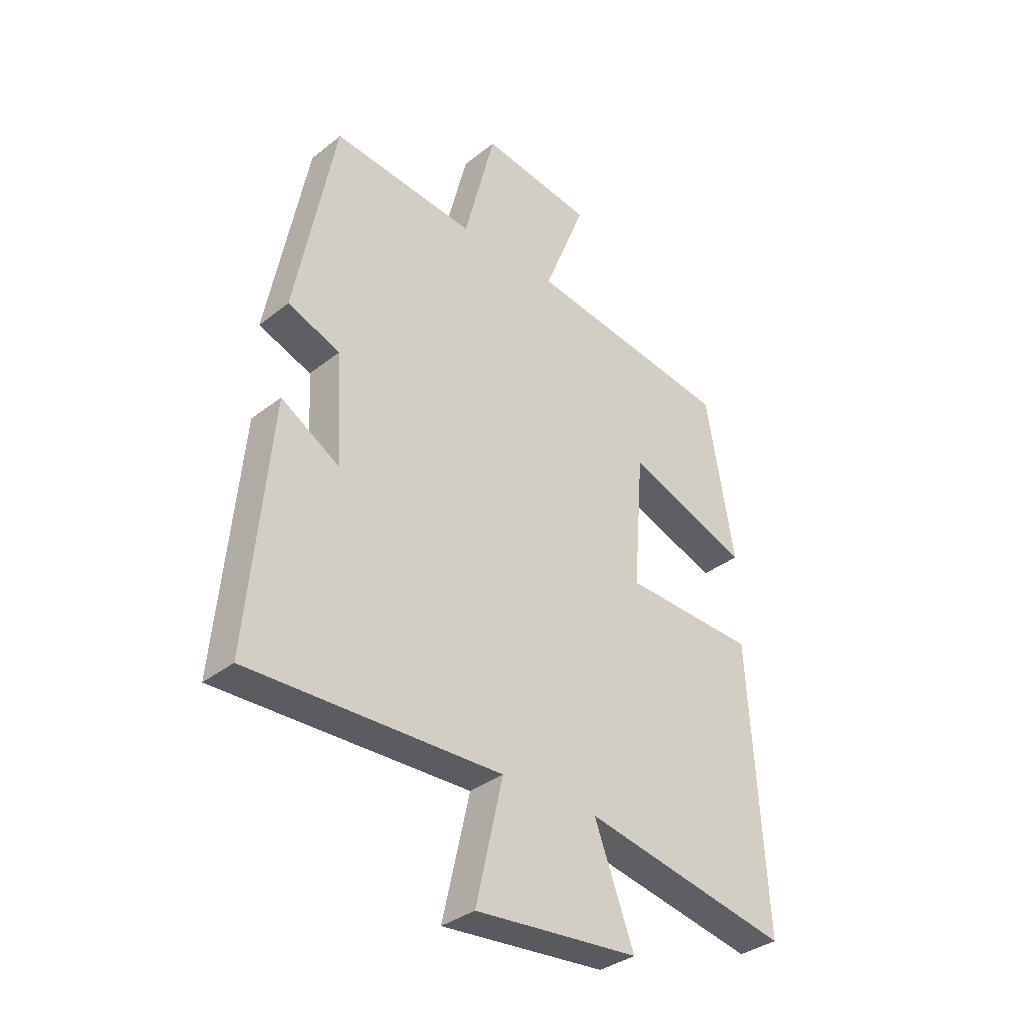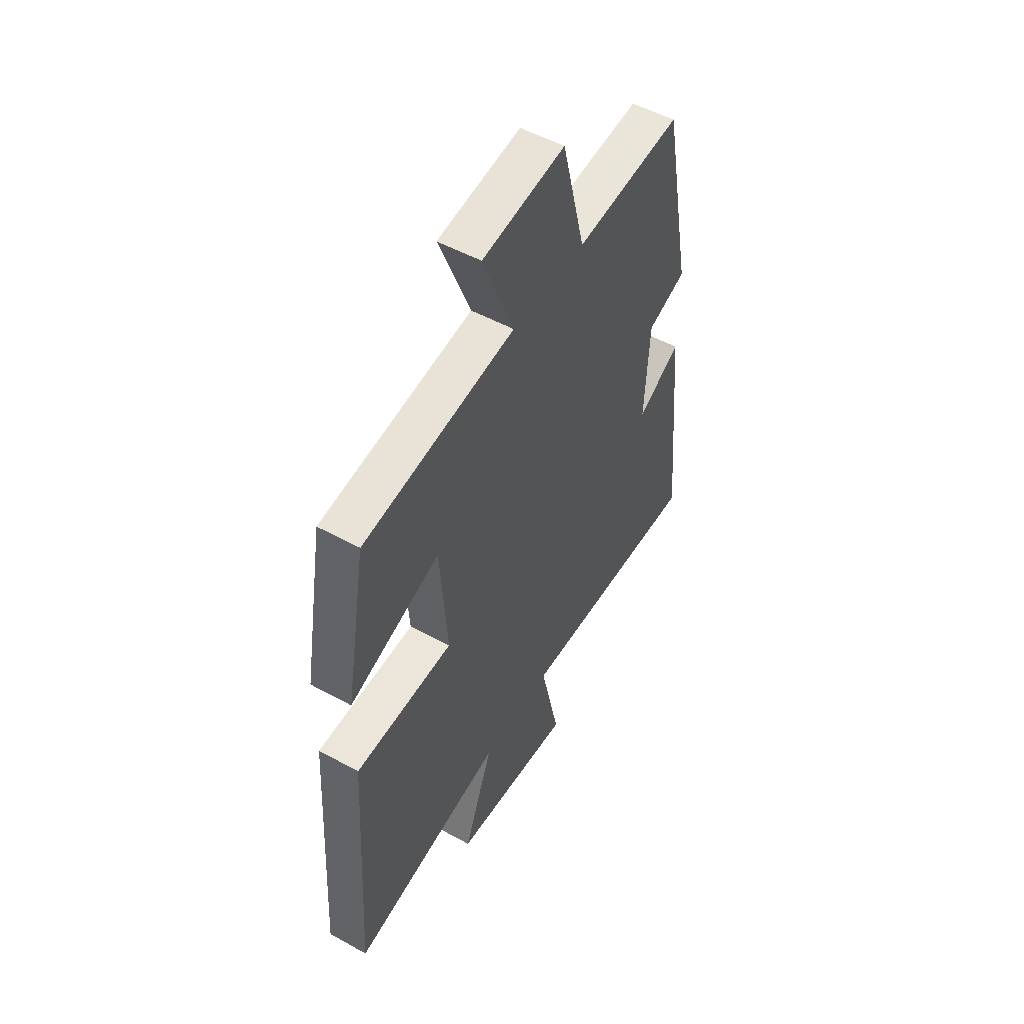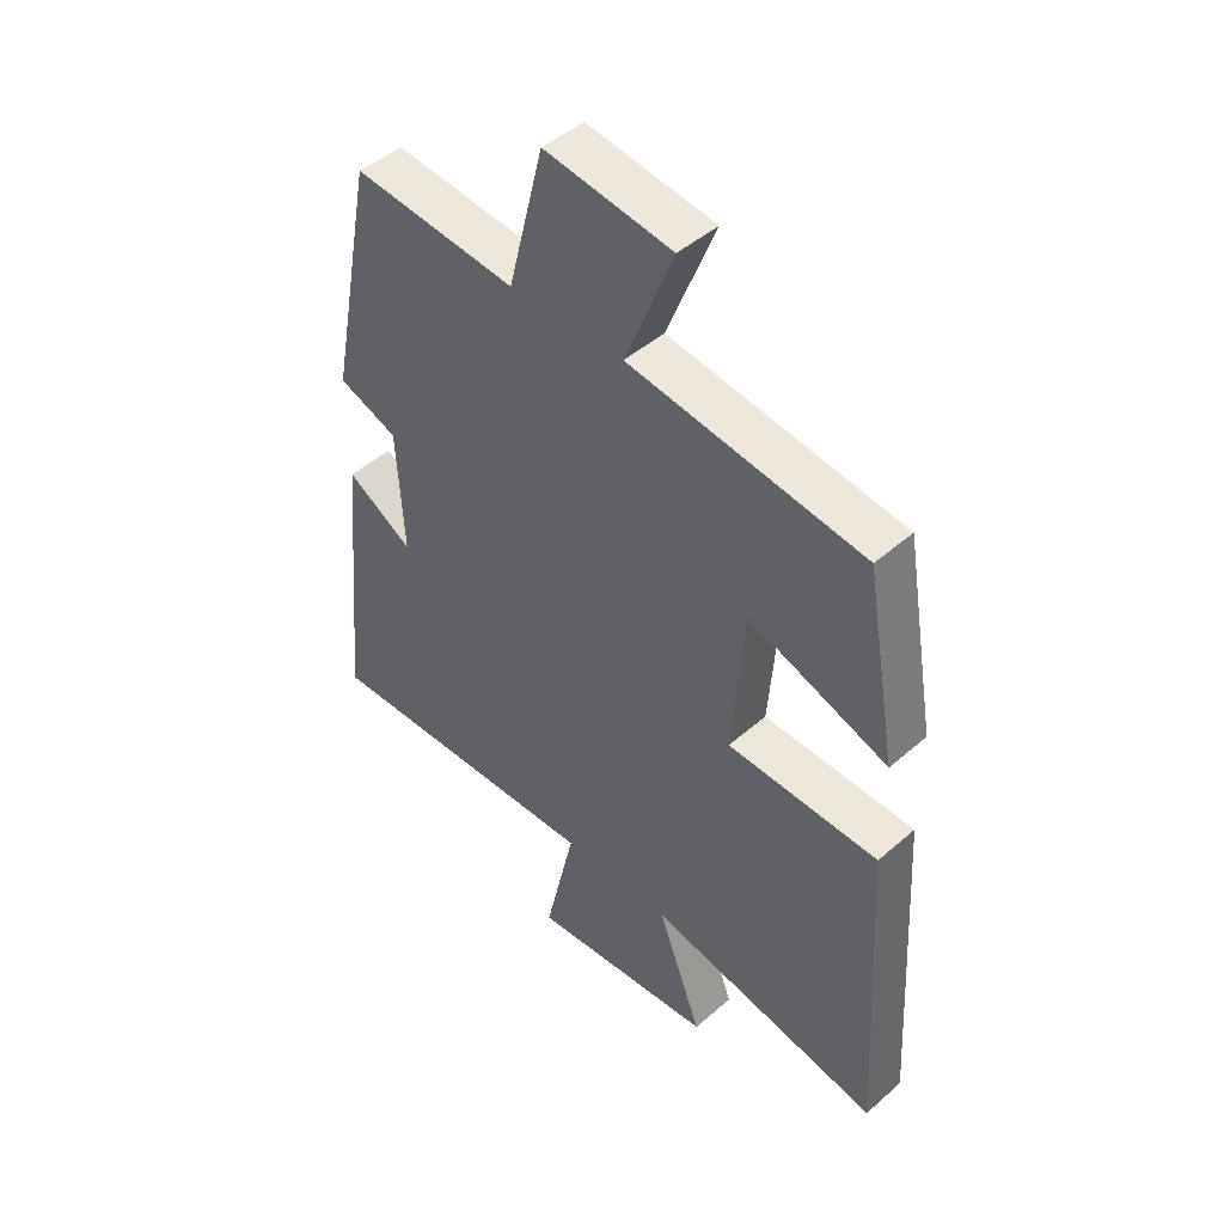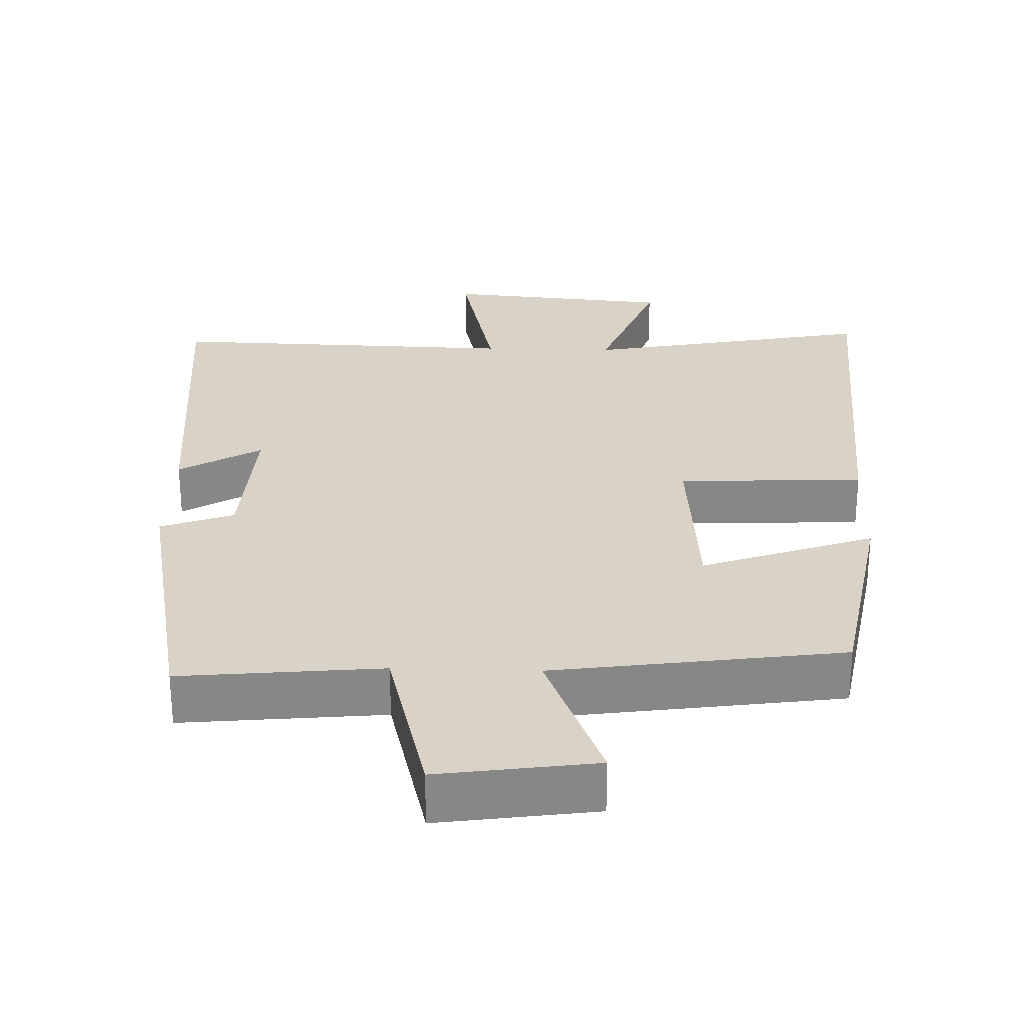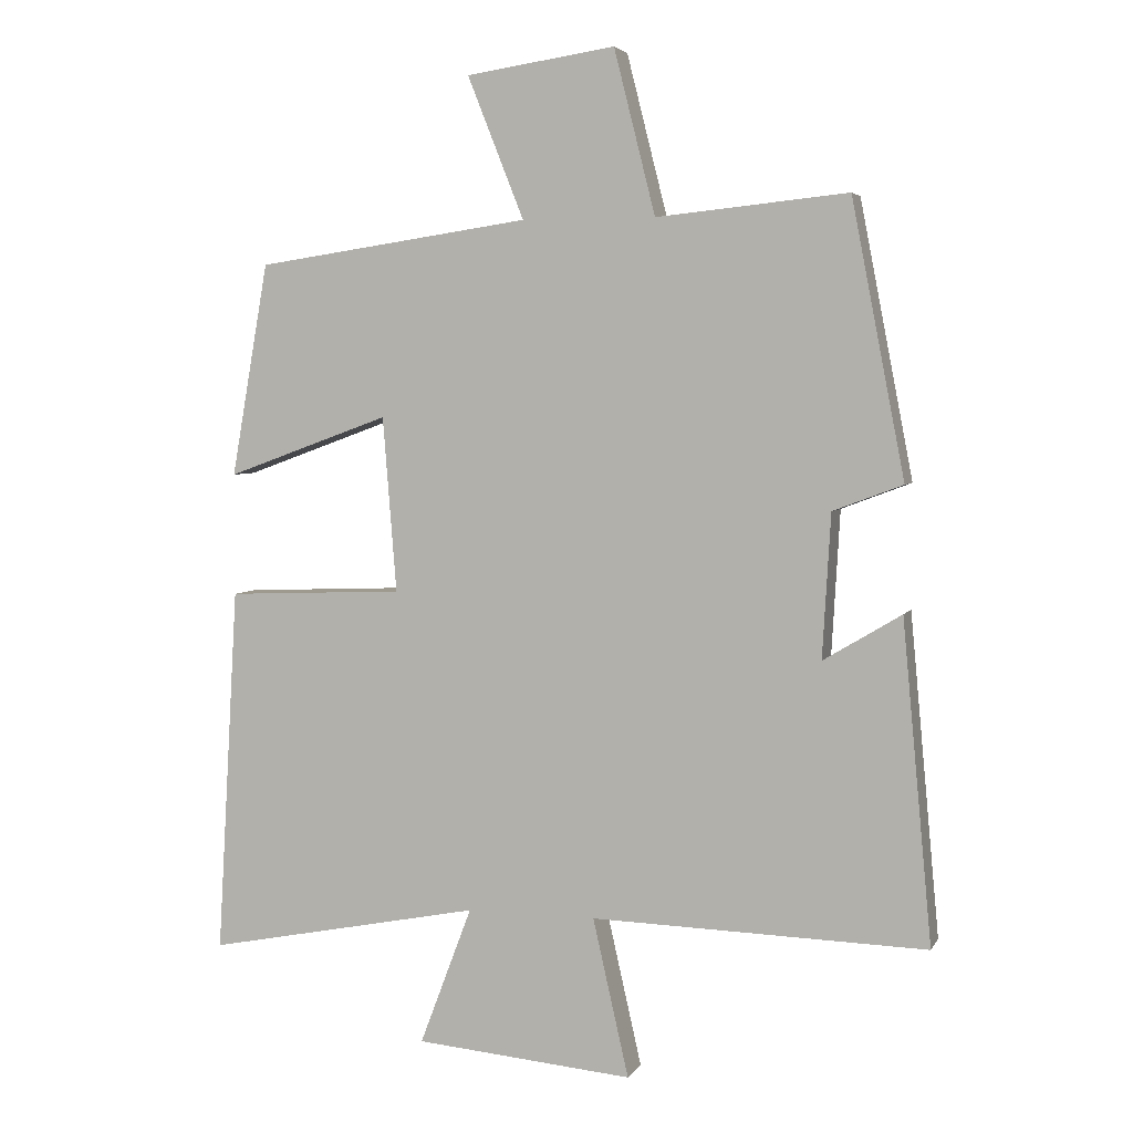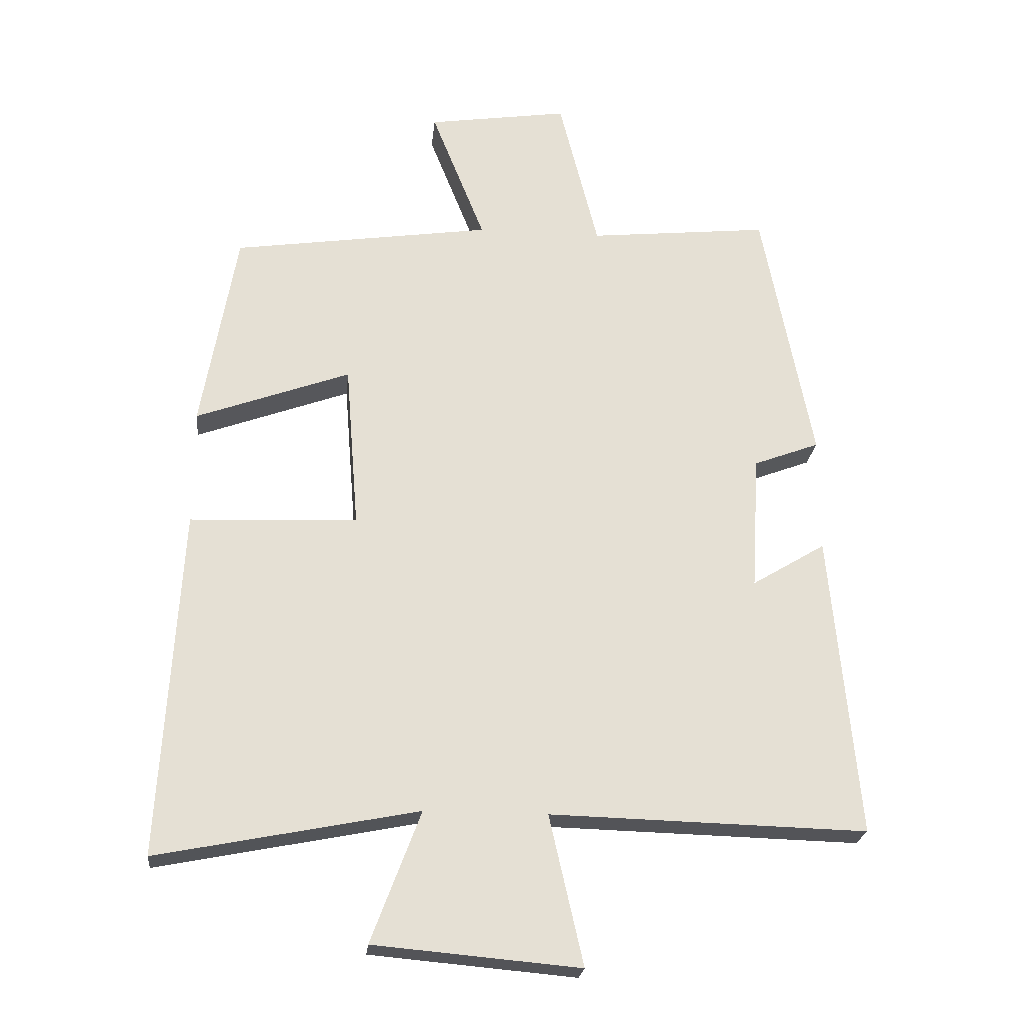
<metadata>
{"format":"obj","ext":"obj","renderer":"f3d","projection":"perspective","resolution":1024,"background":"white","views":[{"elev":-34.9,"azim":-43.5,"up":"+Z"},{"elev":51.7,"azim":120.8,"up":"+Z"},{"elev":46.1,"azim":45.1,"up":"+Z"},{"elev":27.9,"azim":1.8,"up":"+Y"},{"elev":4.3,"azim":-163.1,"up":"+Z"},{"elev":-23.2,"azim":174.2,"up":"+Z"}]}
</metadata>
<code>
v 0.531 0.07 -0.579
v 0.131 0.07 -0.5
v 0.207 0.07 -0.701
v -0.109 0.07 -0.729
v -0.057 0.07 -0.5
v -0.543 0.07 -0.513
v -0.5 0.07 -0.048
v -0.387 0.07 -0.116
v -0.399 0.07 0.092
v -0.5 0.07 0.13
v -0.423 0.07 0.528
v -0.146 0.07 0.5
v -0.086 0.07 0.738
v 0.13 0.07 0.706
v 0.048 0.07 0.5
v 0.446 0.07 0.442
v 0.5 0.07 0.133
v 0.263 0.07 0.219
v 0.243 0.07 -0.035
v 0.5 0.07 -0.045
v 0.531 0 -0.579
v 0.131 0 -0.5
v 0.207 0 -0.701
v -0.109 0 -0.729
v -0.057 0 -0.5
v -0.543 0 -0.513
v -0.5 0 -0.048
v -0.387 0 -0.116
v -0.399 0 0.092
v -0.5 0 0.13
v -0.423 0 0.528
v -0.146 0 0.5
v -0.086 0 0.738
v 0.13 0 0.706
v 0.048 0 0.5
v 0.446 0 0.442
v 0.5 0 0.133
v 0.263 0 0.219
v 0.243 0 -0.035
v 0.5 0 -0.045
f 19 20 1 2
f 18 19 2
f 15 16 17 18
f 15 18 2
f 12 13 14 15
f 12 15 2
f 9 10 11 12
f 8 9 12 2
f 5 6 7 8
f 5 8 2 3
f 3 4 5
f 22 21 40 39
f 22 39 38
f 38 37 36 35
f 22 38 35
f 35 34 33 32
f 22 35 32
f 32 31 30 29
f 22 32 29 28
f 28 27 26 25
f 23 22 28 25
f 25 24 23
f 1 21 22 2
f 2 22 23 3
f 3 23 24 4
f 4 24 25 5
f 5 25 26 6
f 6 26 27 7
f 7 27 28 8
f 8 28 29 9
f 9 29 30 10
f 10 30 31 11
f 11 31 32 12
f 12 32 33 13
f 13 33 34 14
f 14 34 35 15
f 15 35 36 16
f 16 36 37 17
f 17 37 38 18
f 18 38 39 19
f 19 39 40 20
f 20 40 21 1

</code>
